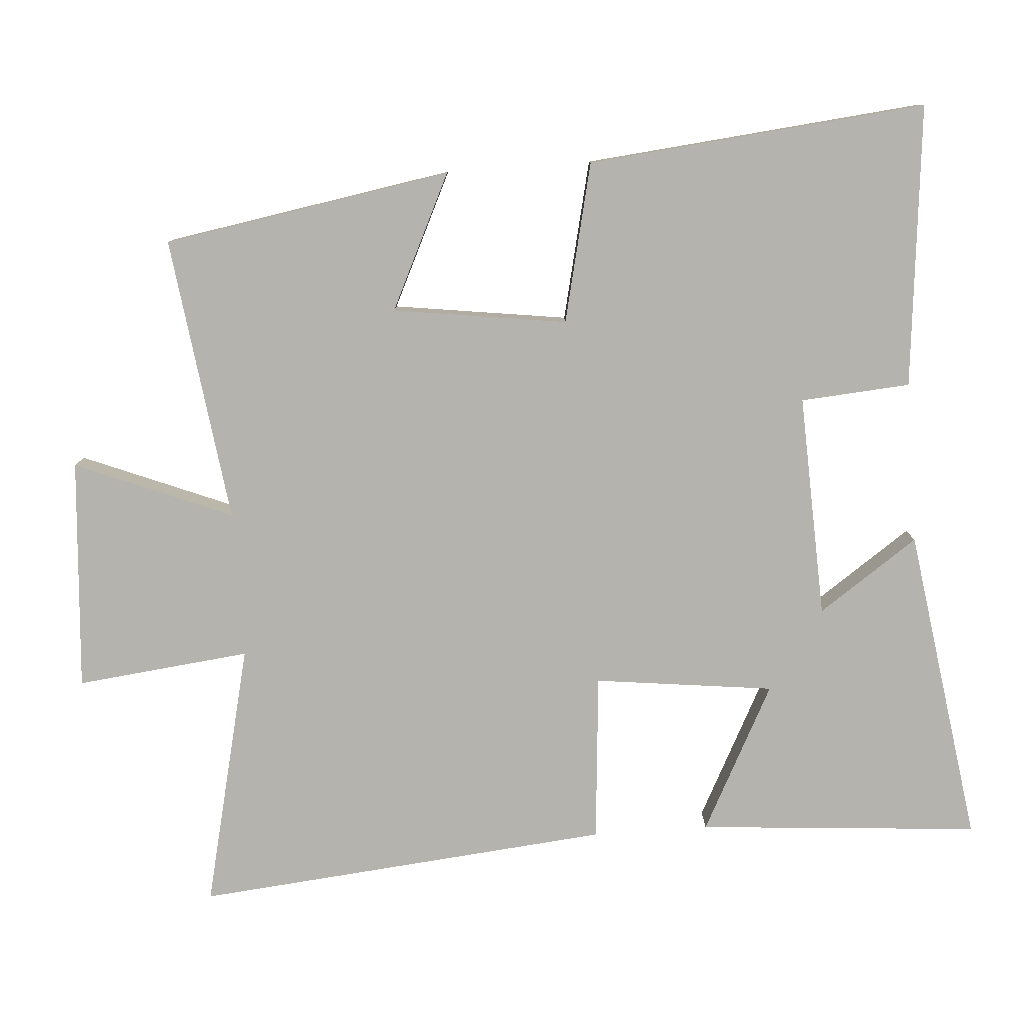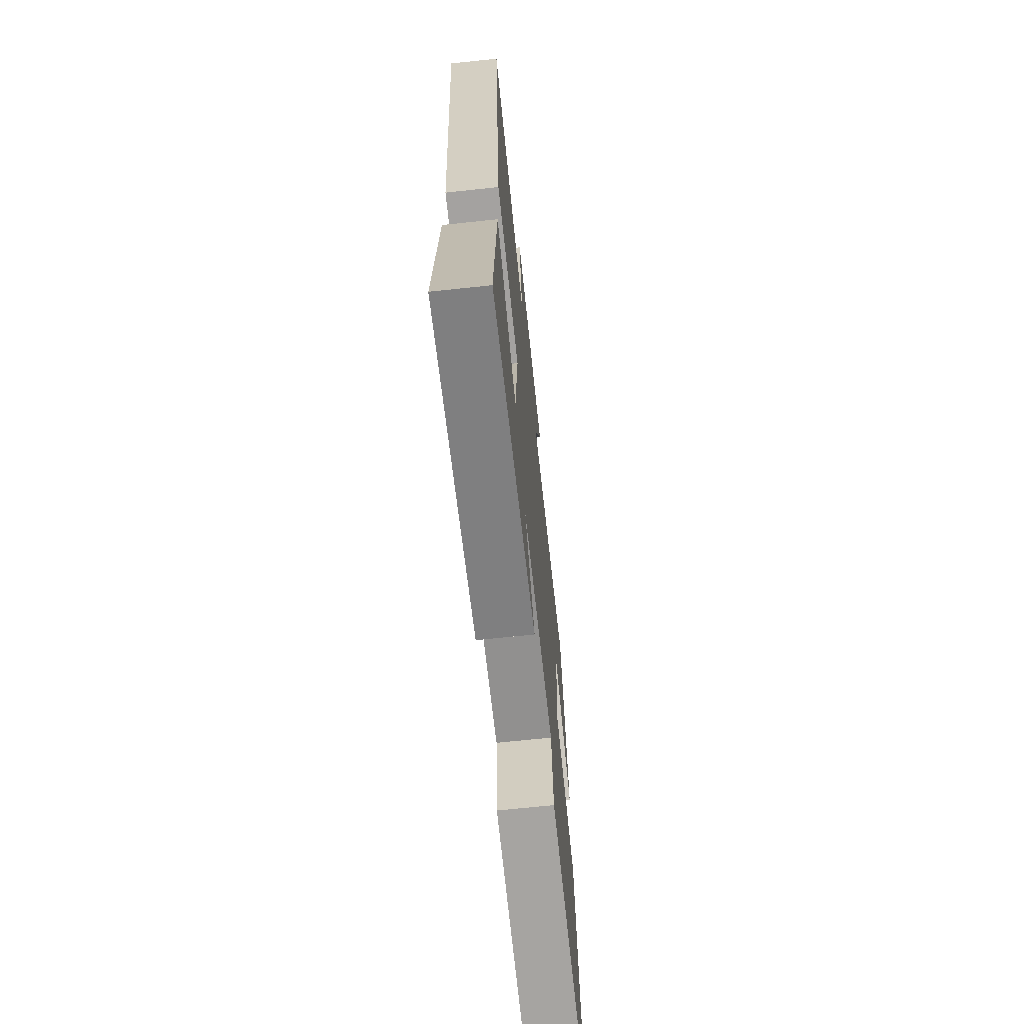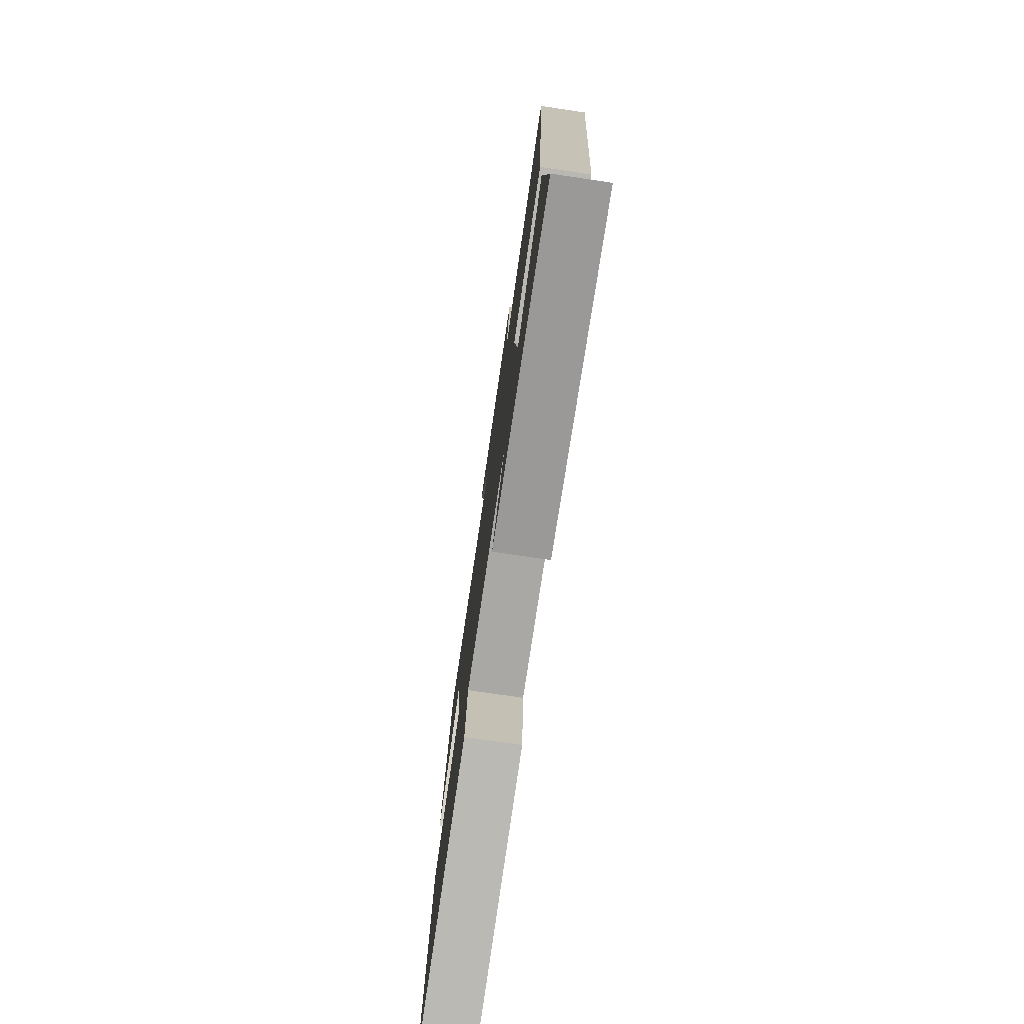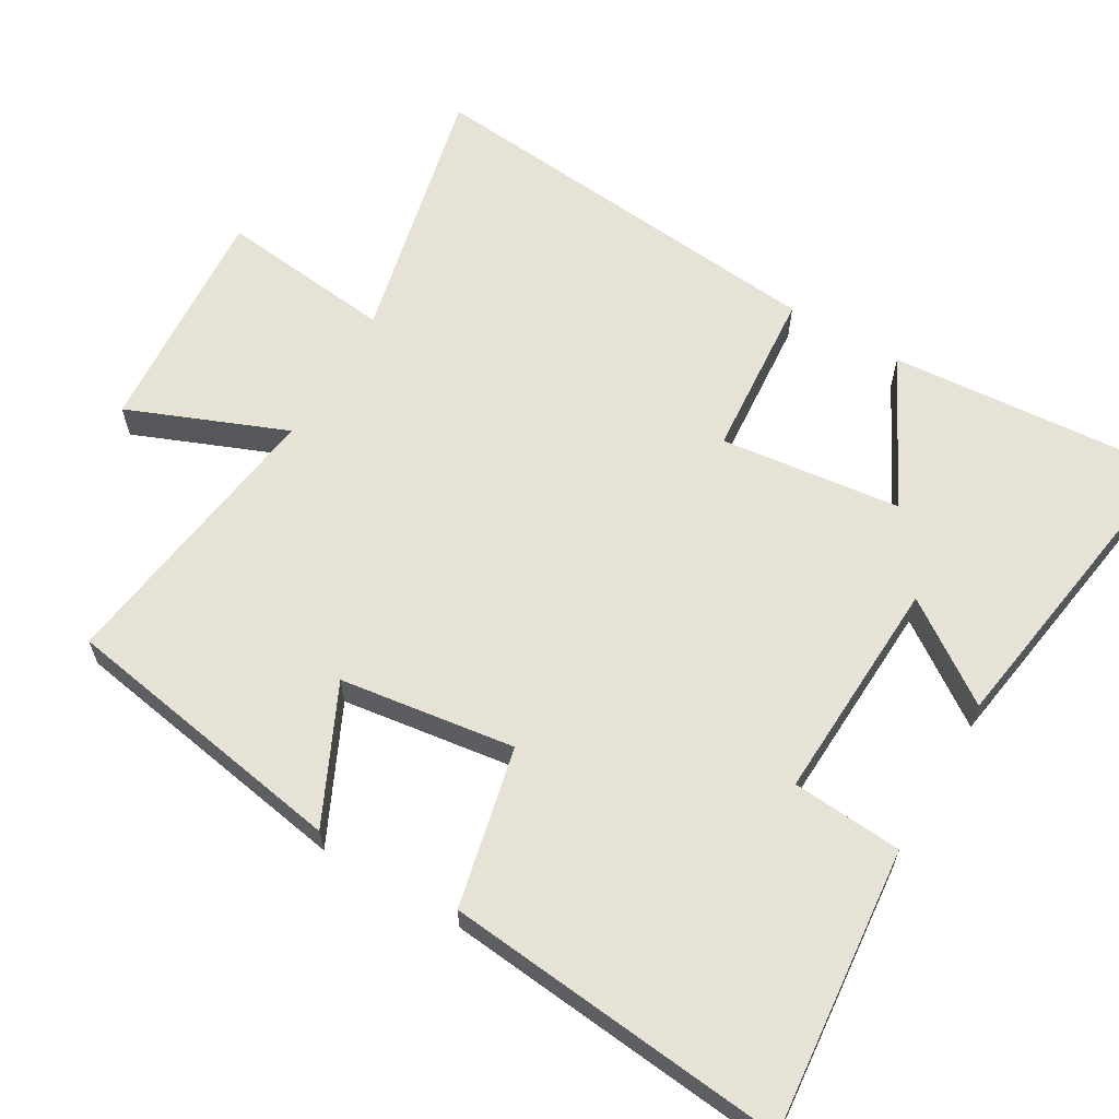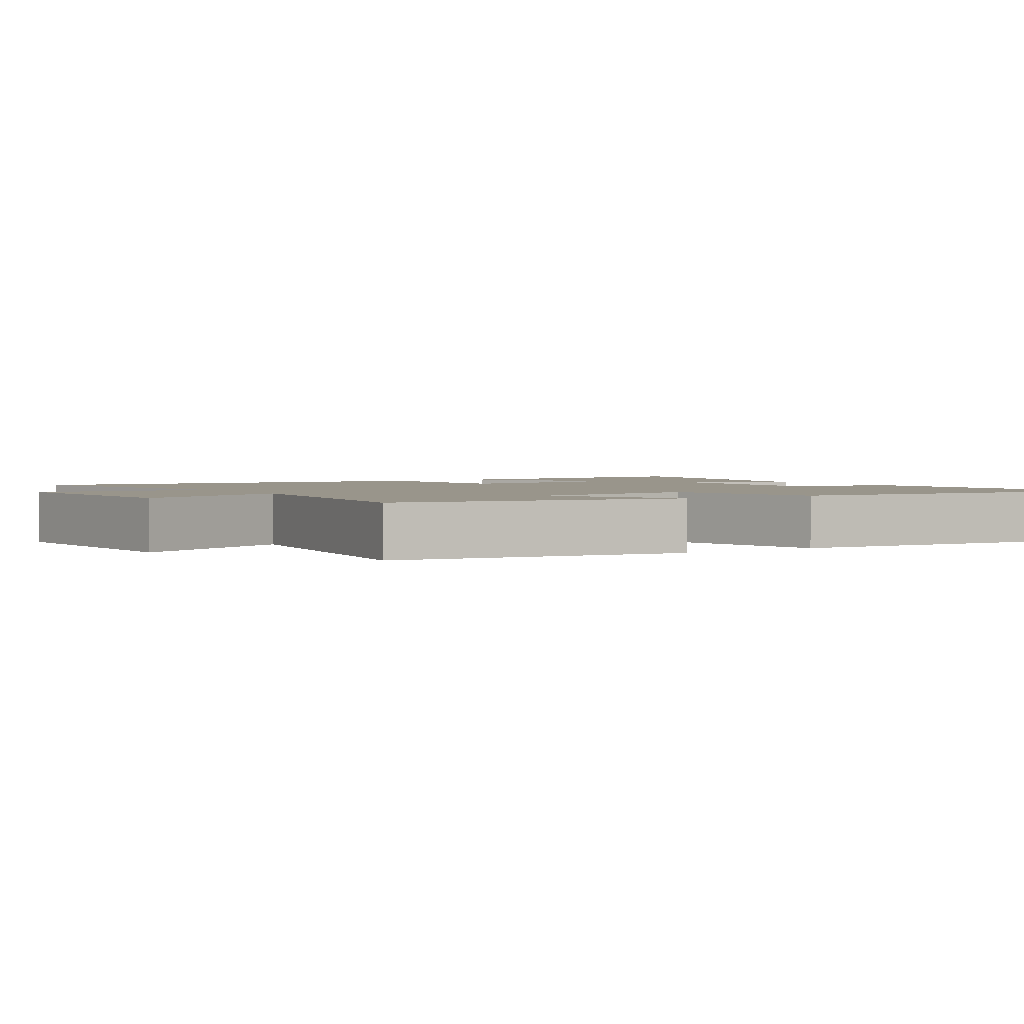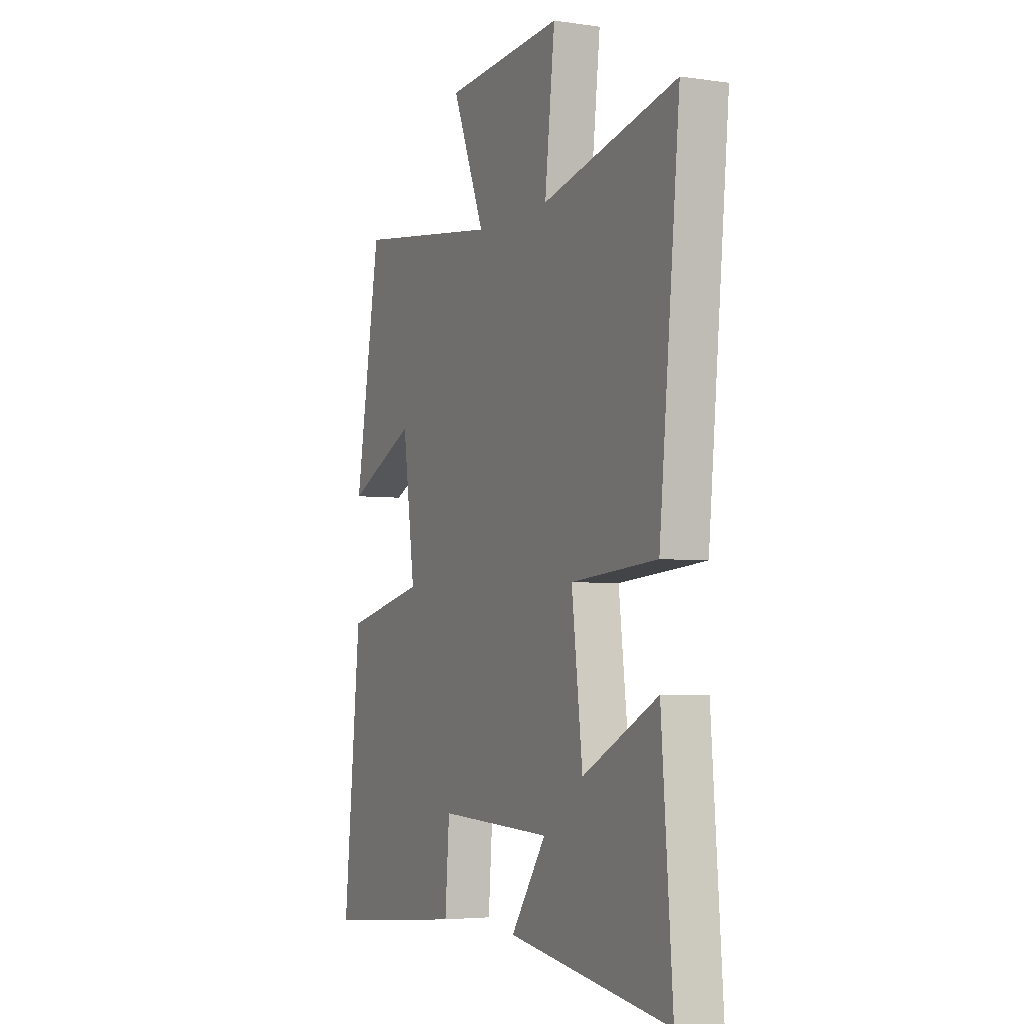
<metadata>
{"format":"obj","ext":"obj","renderer":"f3d","projection":"perspective","resolution":1024,"background":"white","views":[{"elev":-79.9,"azim":94.0,"up":"+Y"},{"elev":-68.2,"azim":-83.9,"up":"+Z"},{"elev":-77.7,"azim":-98.4,"up":"+Z"},{"elev":62.9,"azim":120.4,"up":"+Y"},{"elev":2.2,"azim":57.2,"up":"+Y"},{"elev":-4.2,"azim":-115.4,"up":"+Z"}]}
</metadata>
<code>
v -0.531 0.07 -0.568
v -0.5 0.07 -0.169
v -0.292 0.07 -0.276
v -0.262 0.07 -0.022
v -0.5 0.07 -0.003
v -0.557 0.07 0.586
v -0.184 0.07 0.5
v -0.212 0.07 0.746
v 0.116 0.07 0.722
v 0.026 0.07 0.5
v 0.43 0.07 0.555
v 0.5 0.07 0.147
v 0.309 0.07 0.238
v 0.275 0.07 -0.008
v 0.5 0.07 -0.059
v 0.548 0.07 -0.538
v 0.149 0.07 -0.5
v 0.137 0.07 -0.345
v -0.179 0.07 -0.359
v -0.081 0.07 -0.5
v -0.531 0 -0.568
v -0.5 0 -0.169
v -0.292 0 -0.276
v -0.262 0 -0.022
v -0.5 0 -0.003
v -0.557 0 0.586
v -0.184 0 0.5
v -0.212 0 0.746
v 0.116 0 0.722
v 0.026 0 0.5
v 0.43 0 0.555
v 0.5 0 0.147
v 0.309 0 0.238
v 0.275 0 -0.008
v 0.5 0 -0.059
v 0.548 0 -0.538
v 0.149 0 -0.5
v 0.137 0 -0.345
v -0.179 0 -0.359
v -0.081 0 -0.5
f 1 2 3
f 20 1 3
f 19 20 3
f 18 19 3 4
f 16 17 18
f 15 16 18
f 14 15 18
f 13 14 18 4
f 10 11 12 13
f 10 13 4 5
f 7 8 9 10
f 7 10 5
f 5 6 7
f 23 22 21
f 23 21 40
f 23 40 39
f 24 23 39 38
f 38 37 36
f 38 36 35
f 38 35 34
f 24 38 34 33
f 33 32 31 30
f 25 24 33 30
f 30 29 28 27
f 25 30 27
f 27 26 25
f 1 21 22 2
f 2 22 23 3
f 3 23 24 4
f 4 24 25 5
f 5 25 26 6
f 6 26 27 7
f 7 27 28 8
f 8 28 29 9
f 9 29 30 10
f 10 30 31 11
f 11 31 32 12
f 12 32 33 13
f 13 33 34 14
f 14 34 35 15
f 15 35 36 16
f 16 36 37 17
f 17 37 38 18
f 18 38 39 19
f 19 39 40 20
f 20 40 21 1

</code>
